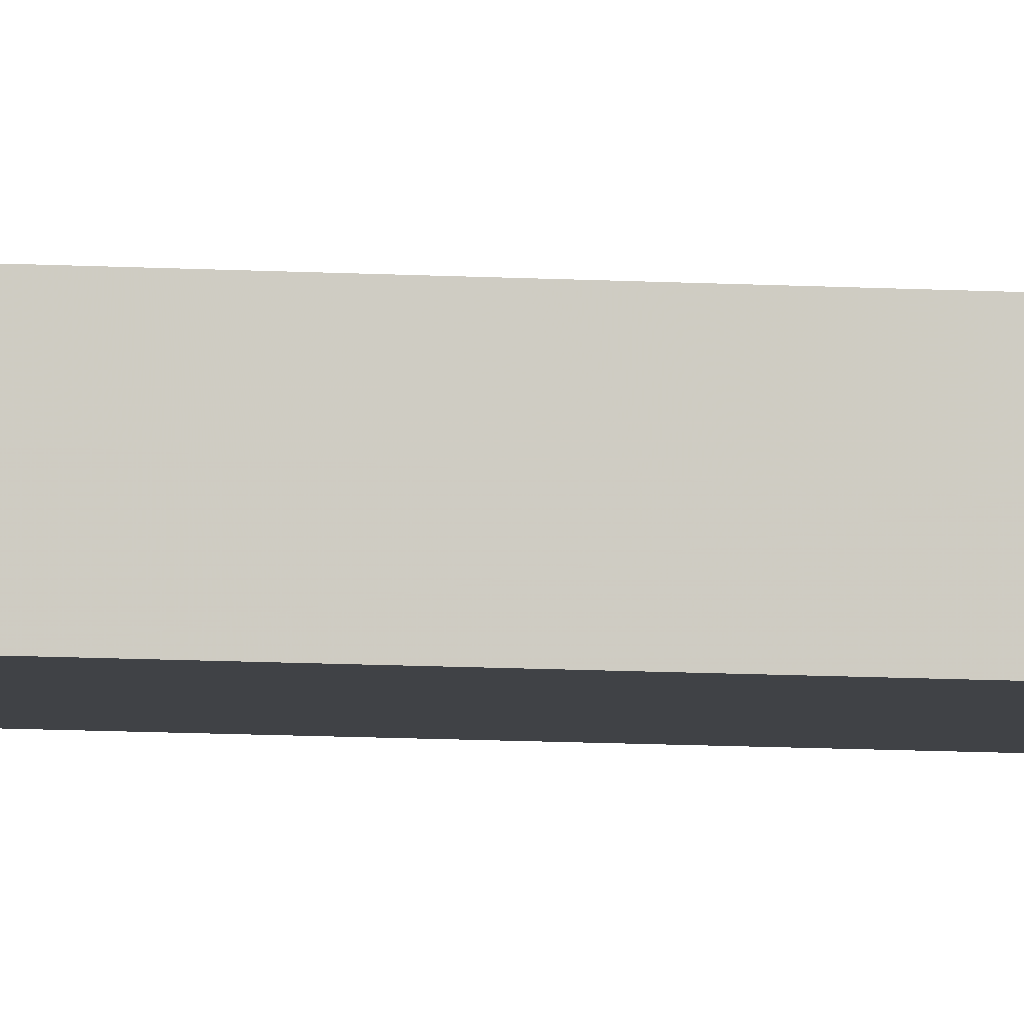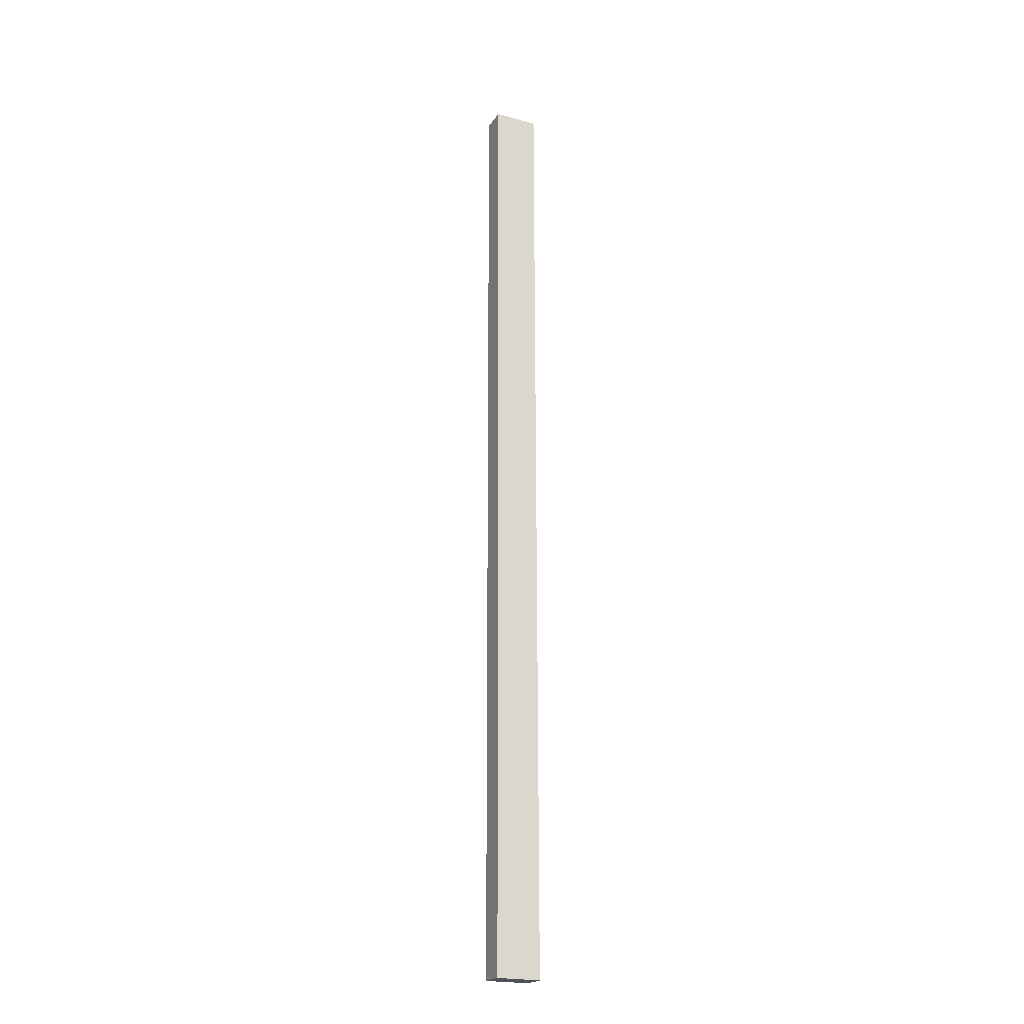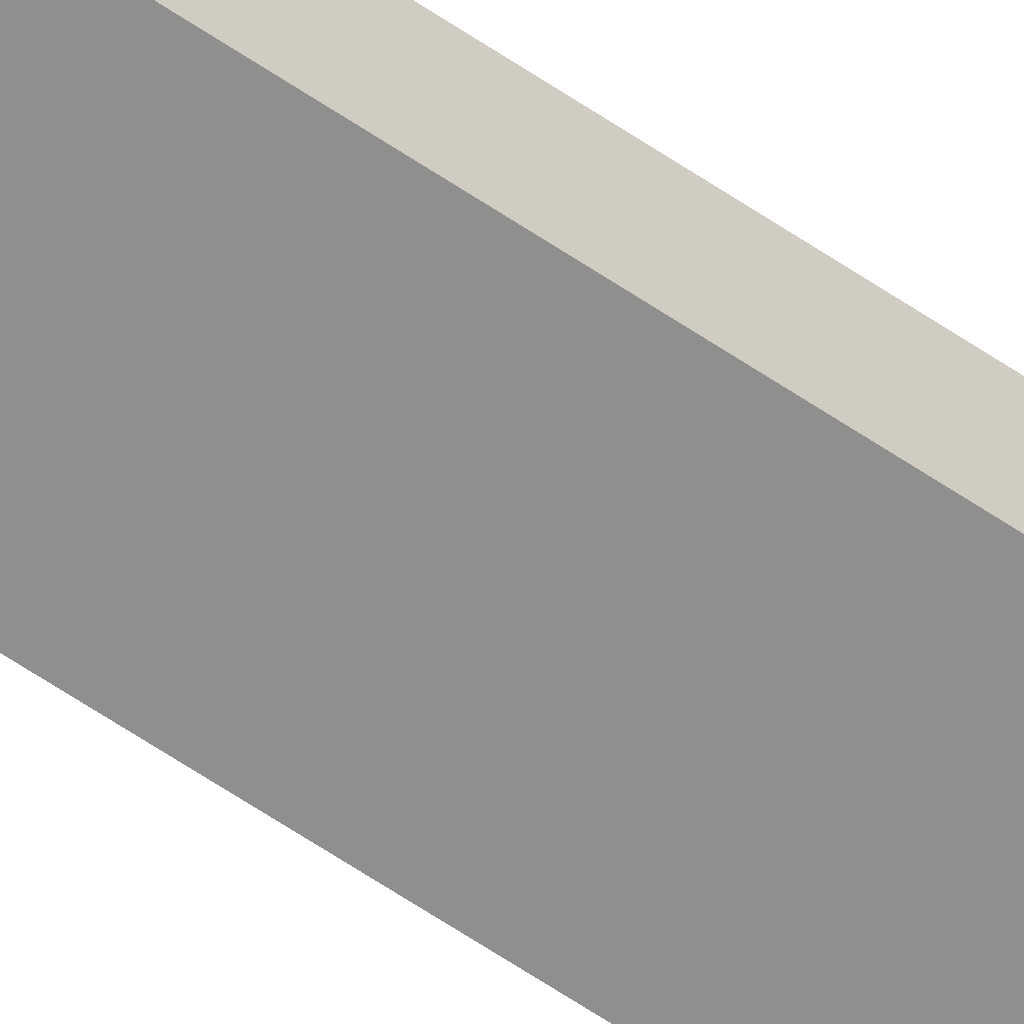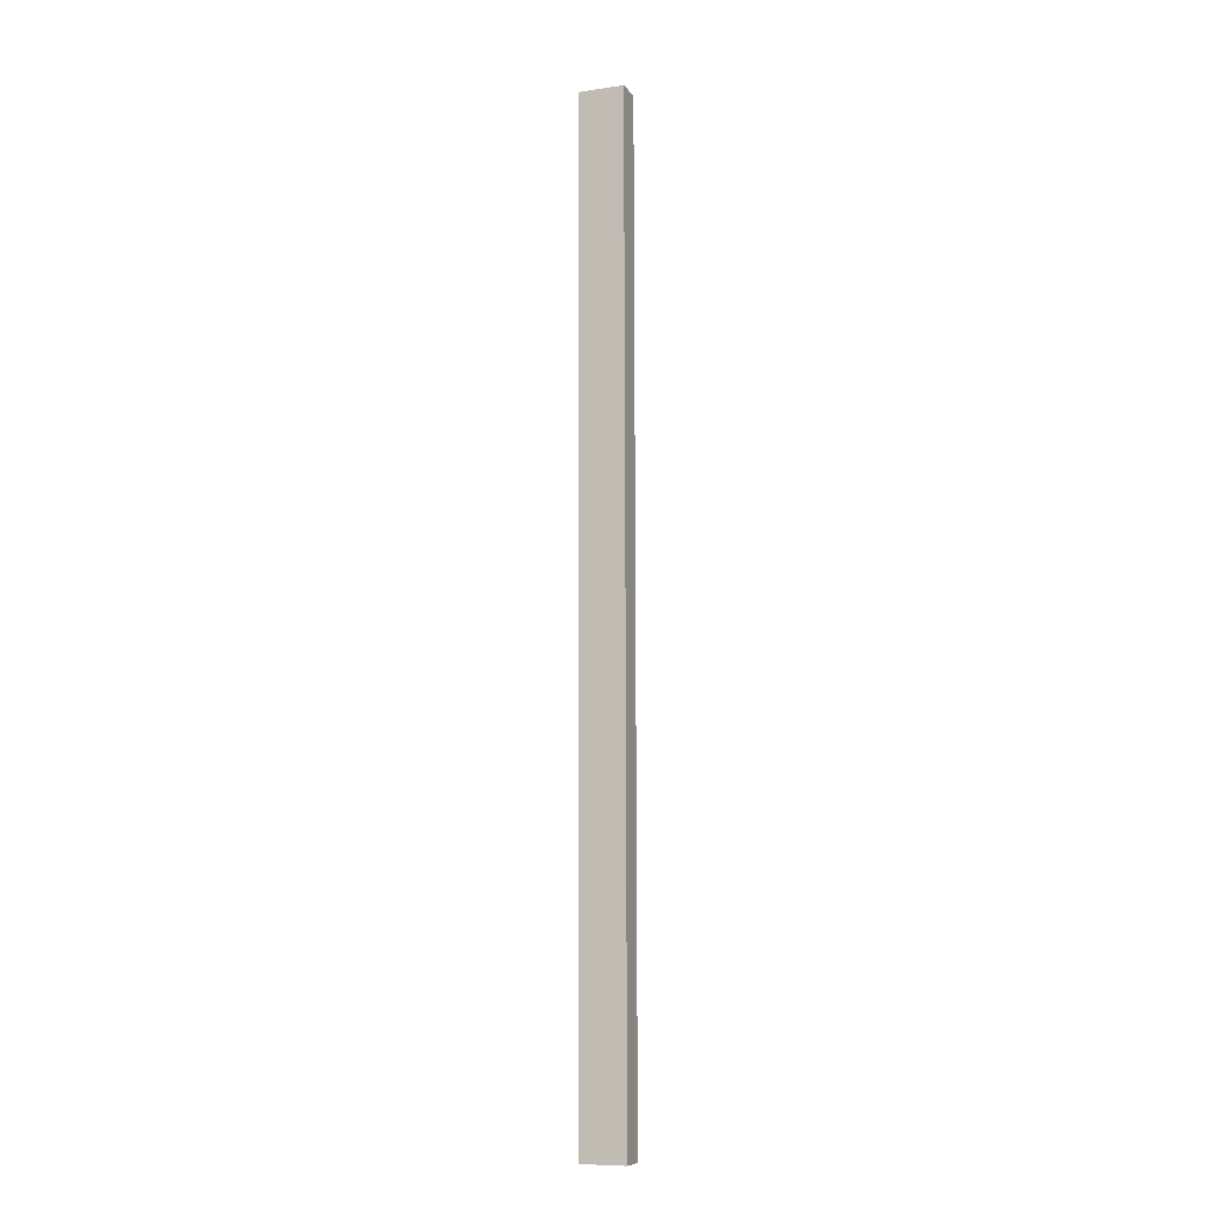
<metadata>
{"format":"obj","ext":"obj","renderer":"f3d","projection":"perspective","resolution":1024,"background":"white","views":[{"elev":-6.4,"azim":-103.0,"up":"+Y"},{"elev":-21.6,"azim":154.5,"up":"+Z"},{"elev":-65.3,"azim":56.2,"up":"+Y"},{"elev":-9.0,"azim":-158.9,"up":"+Z"}]}
</metadata>
<code>
v 0.001078 0.5975 0.2353
v 0.001054 0.5845 0.2353
v 7.636e-05 0.5845 -0.2535
v -0.02262 0.5975 -0.2535
v -0.02162 0.5975 0.2353
v -0.02262 0.5845 -0.2535
v 7.657e-05 0.5975 -0.2535
v -0.02163 0.5845 0.2353
f 1 2 3
f 5 1 4
f 7 1 3
f 7 4 1
f 7 6 4
f 7 3 6
f 8 5 4
f 8 4 6
f 8 2 1
f 8 1 5
f 8 6 3
f 8 3 2

</code>
